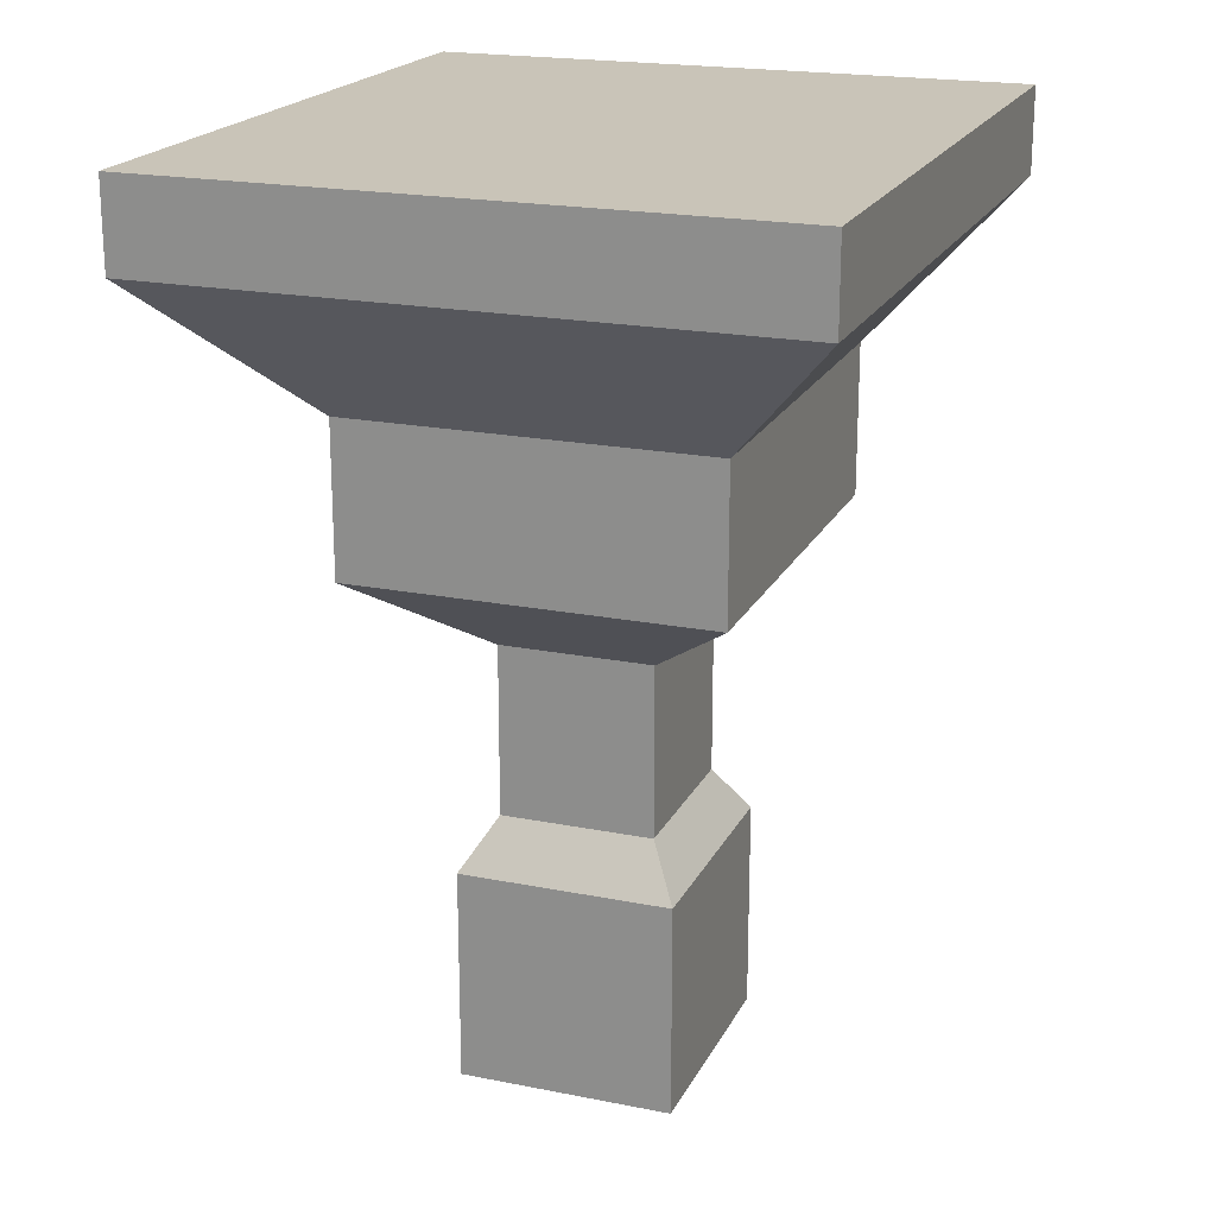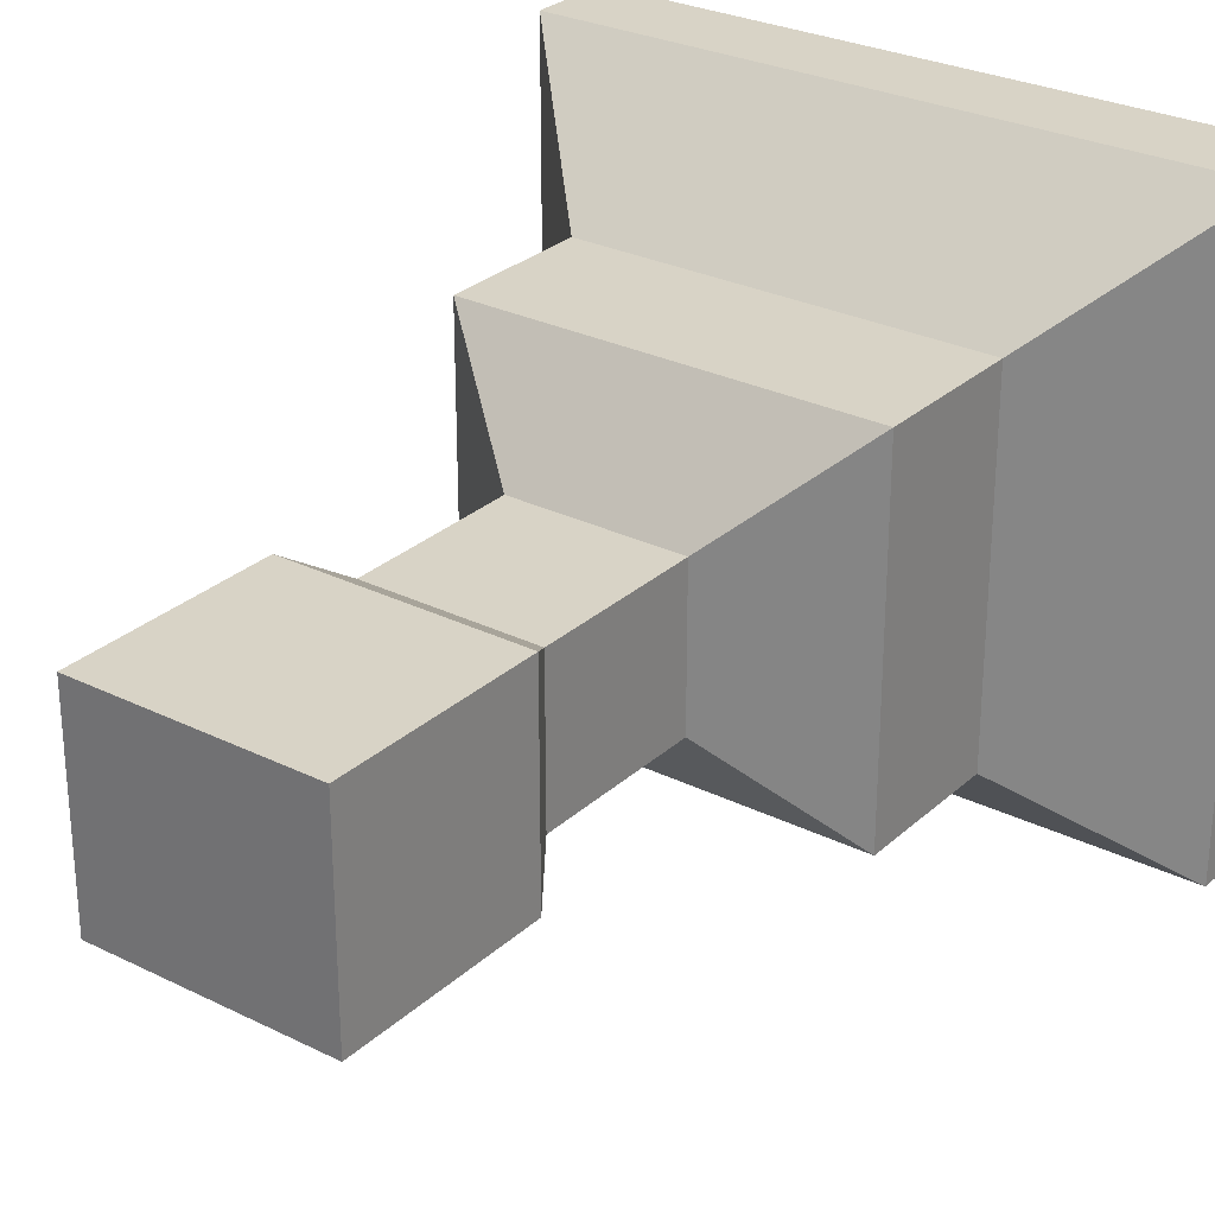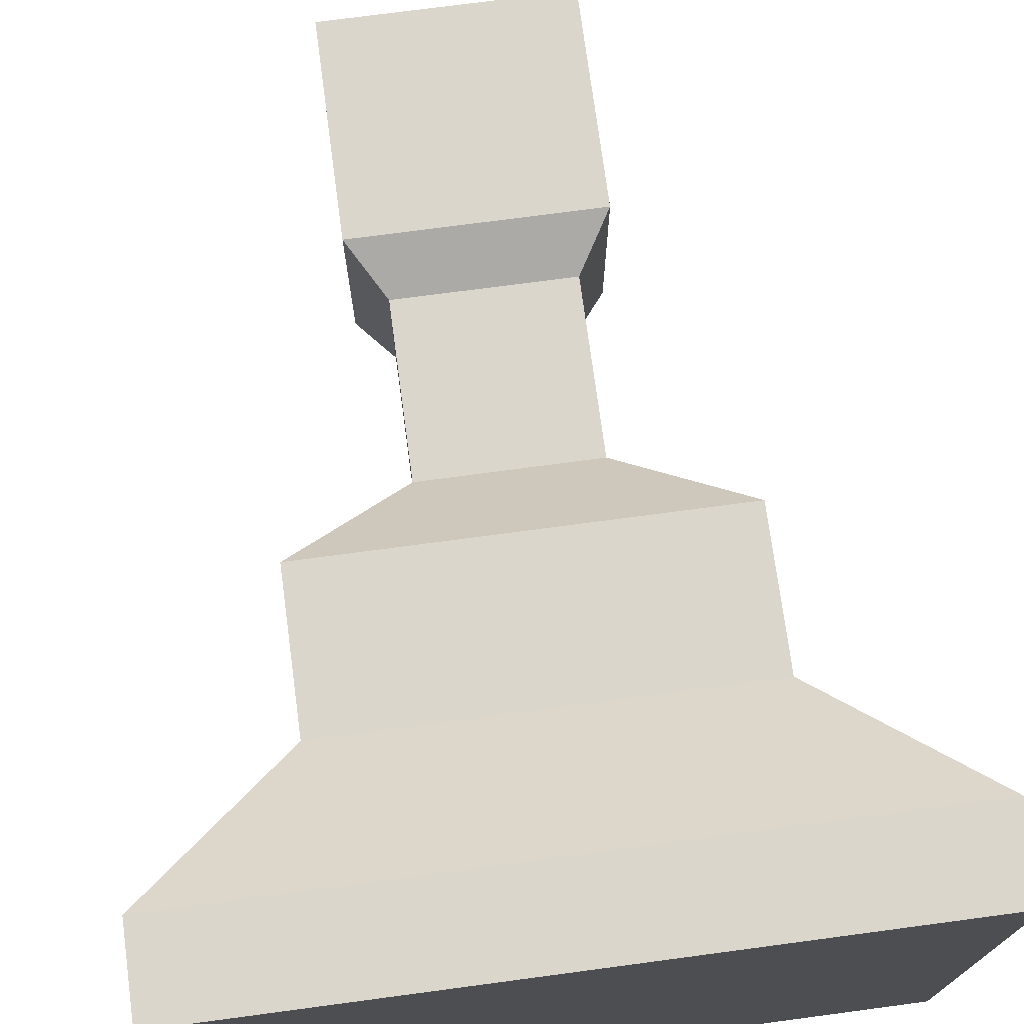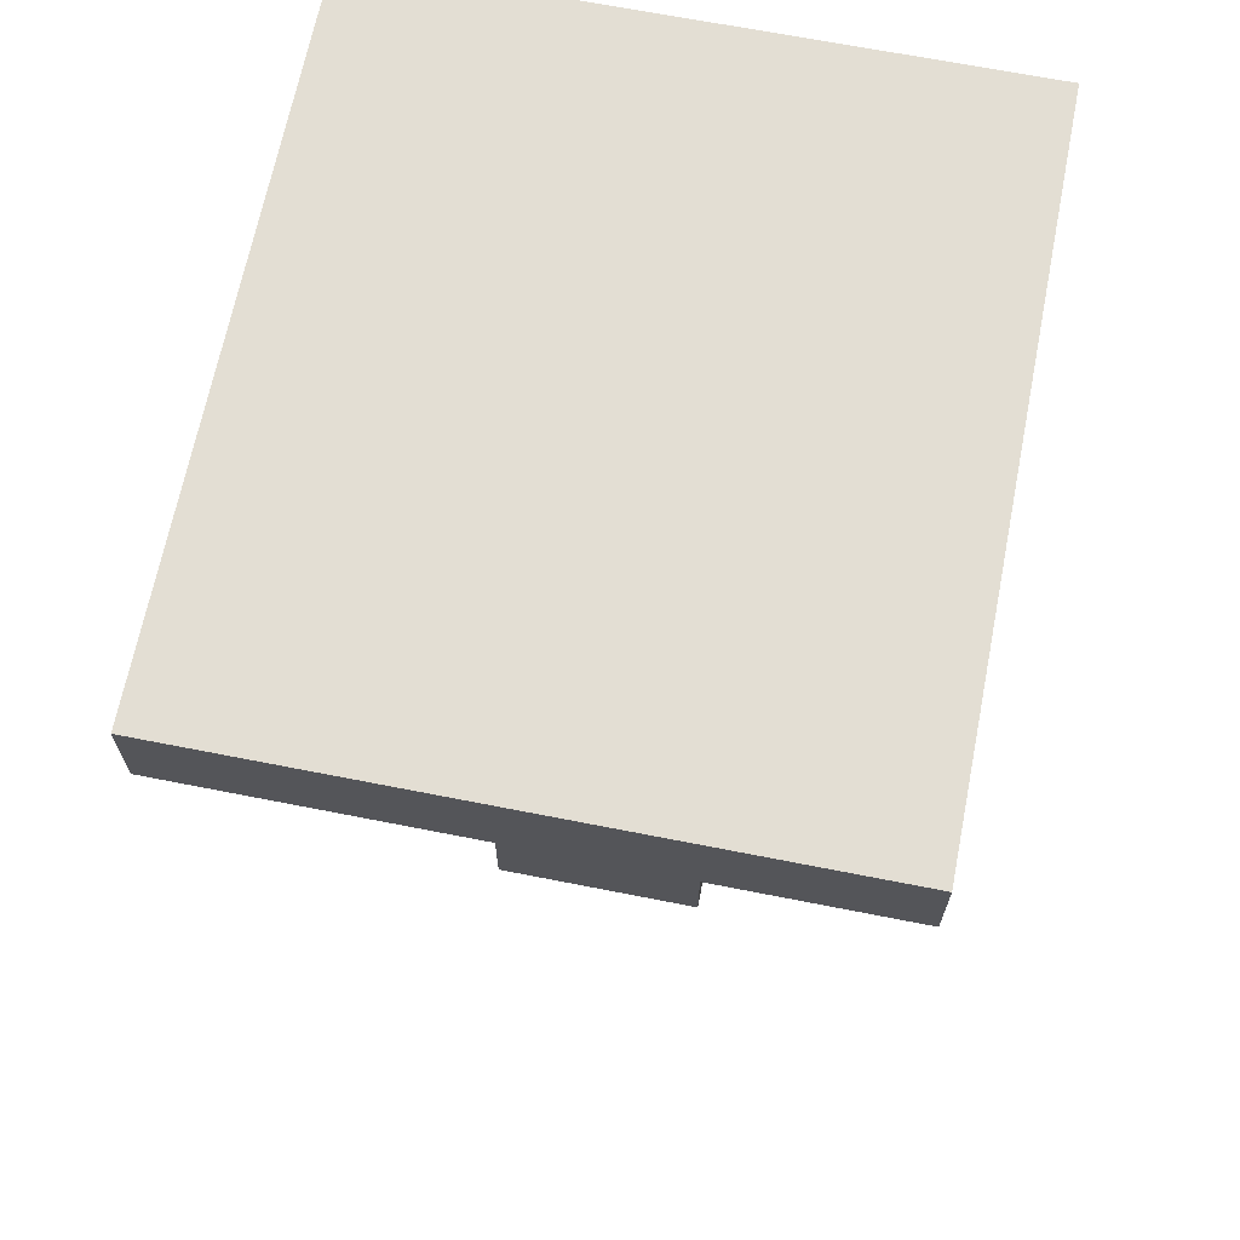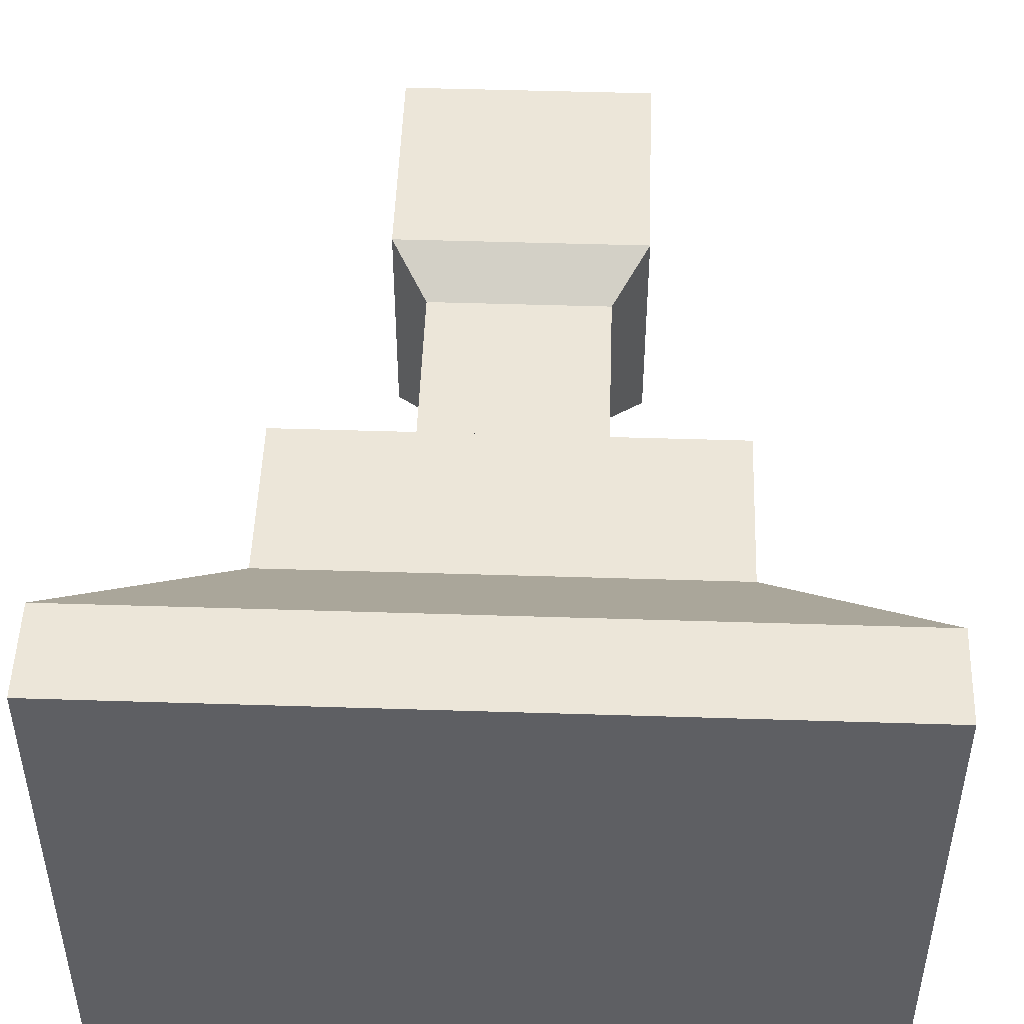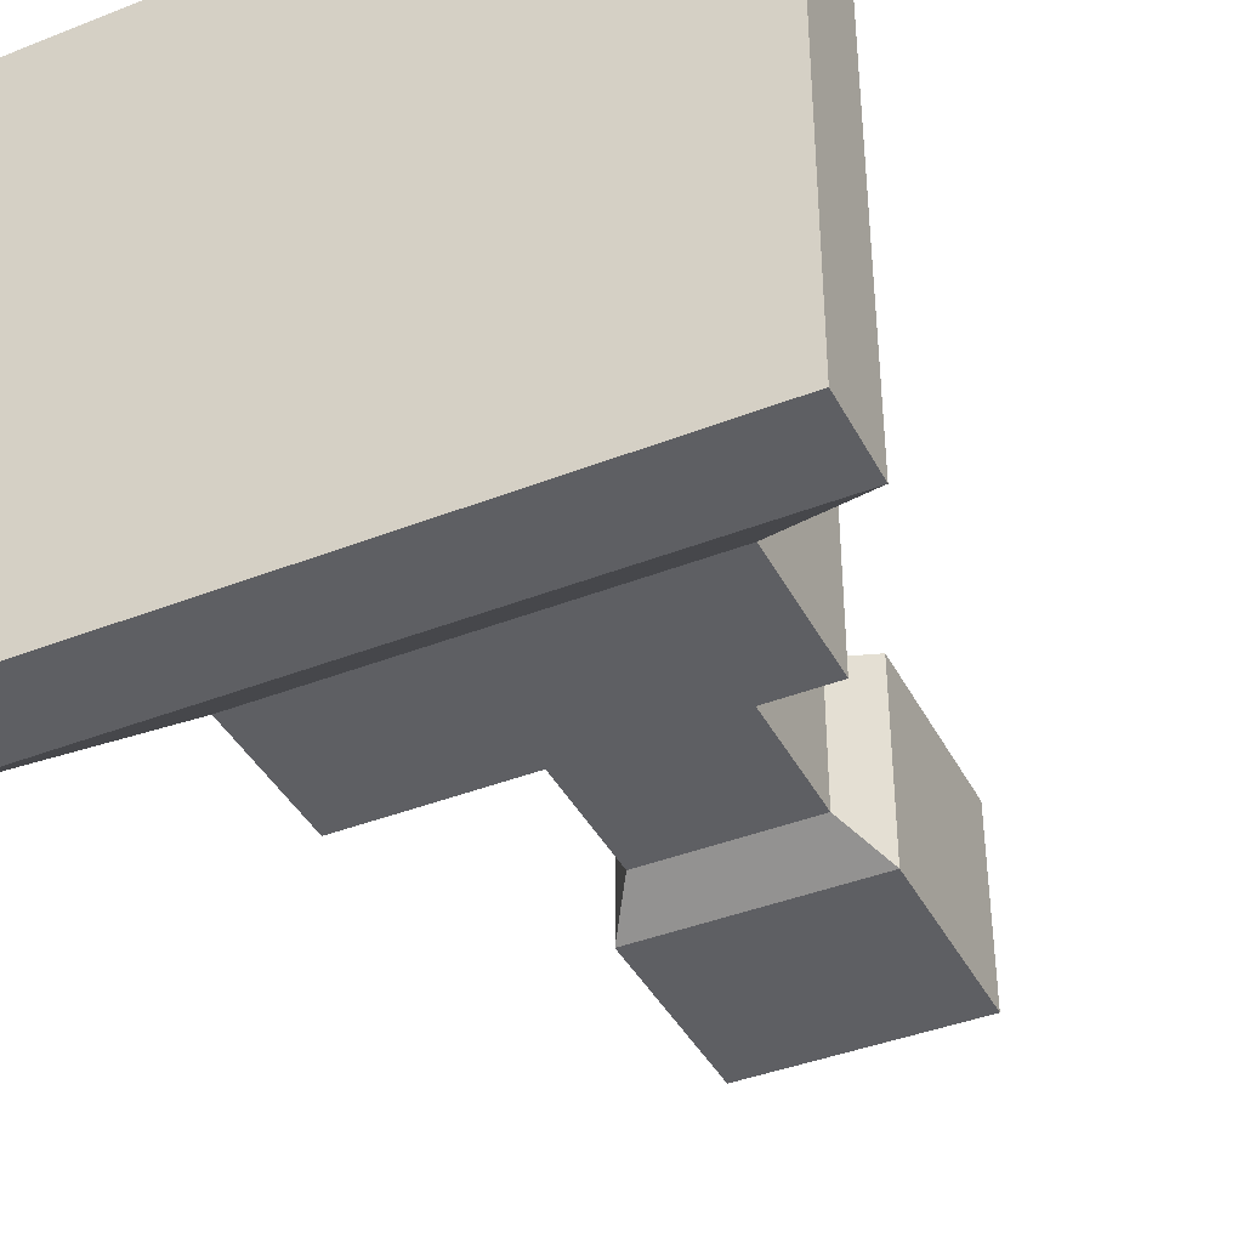
<metadata>
{"format":"obj","ext":"obj","renderer":"f3d","projection":"perspective","resolution":1024,"background":"white","views":[{"elev":20.1,"azim":110.2,"up":"+Y"},{"elev":28.2,"azim":36.8,"up":"+Z"},{"elev":73.6,"azim":172.4,"up":"+Z"},{"elev":67.3,"azim":101.2,"up":"+Y"},{"elev":49.3,"azim":-178.0,"up":"+Z"},{"elev":-40.8,"azim":-154.4,"up":"+Z"}]}
</metadata>
<code>
o Cube Cube
v 0.36 0 -0.375
v 0.36 0 -0.625
v 0.64 0 -0.625
v 0.64 0 -0.375
v 0.36 0.25 -0.375
v 0.36 0.25 -0.625
v 0.64 0.25 -0.625
v 0.64 0.25 -0.375
v 0.3999 0.309 -0.4107
v 0.3999 0.309 -0.5893
v 0.6001 0.309 -0.5893
v 0.6001 0.309 -0.4107
v 0.3999 0.5093 -0.4107
v 0.3999 0.5093 -0.5893
v 0.6001 0.5093 -0.5893
v 0.6001 0.5093 -0.4107
v 0.2628 0.6105 -0.2882
v 0.2628 0.6105 -0.7118
v 0.7372 0.6105 -0.7118
v 0.7372 0.6105 -0.2882
v 0.2628 0.6824 -0.2882
v 0.2628 0.6824 -0.7118
v 0.7372 0.6824 -0.7118
v 0.7372 0.6824 -0.2882
v 0.2628 0.7881 -0.2882
v 0.2628 0.7881 -0.7118
v 0.7372 0.7881 -0.7118
v 0.7372 0.7881 -0.2882
v 0.09729 0.9542 -0.1404
v 0.09729 0.9542 -0.8596
v 0.9027 0.9542 -0.8596
v 0.9027 0.9542 -0.1404
v 0.09729 1.056 -0.1404
v 0.09729 1.056 -0.8596
v 0.9027 1.056 -0.8596
v 0.9027 1.056 -0.1404
f 5 6 2 1
f 6 7 3 2
f 7 8 4 3
f 8 5 1 4
f 1 2 3 4
f 5 8 12 9
f 9 12 16 13
f 8 7 11 12
f 7 6 10 11
f 6 5 9 10
f 13 16 20 17
f 12 11 15 16
f 11 10 14 15
f 10 9 13 14
f 17 20 24 21
f 16 15 19 20
f 15 14 18 19
f 14 13 17 18
f 21 24 28 25
f 20 19 23 24
f 19 18 22 23
f 18 17 21 22
f 25 28 32 29
f 24 23 27 28
f 23 22 26 27
f 22 21 25 26
f 29 32 36 33
f 28 27 31 32
f 27 26 30 31
f 26 25 29 30
f 36 35 34 33
f 32 31 35 36
f 31 30 34 35
f 30 29 33 34

</code>
